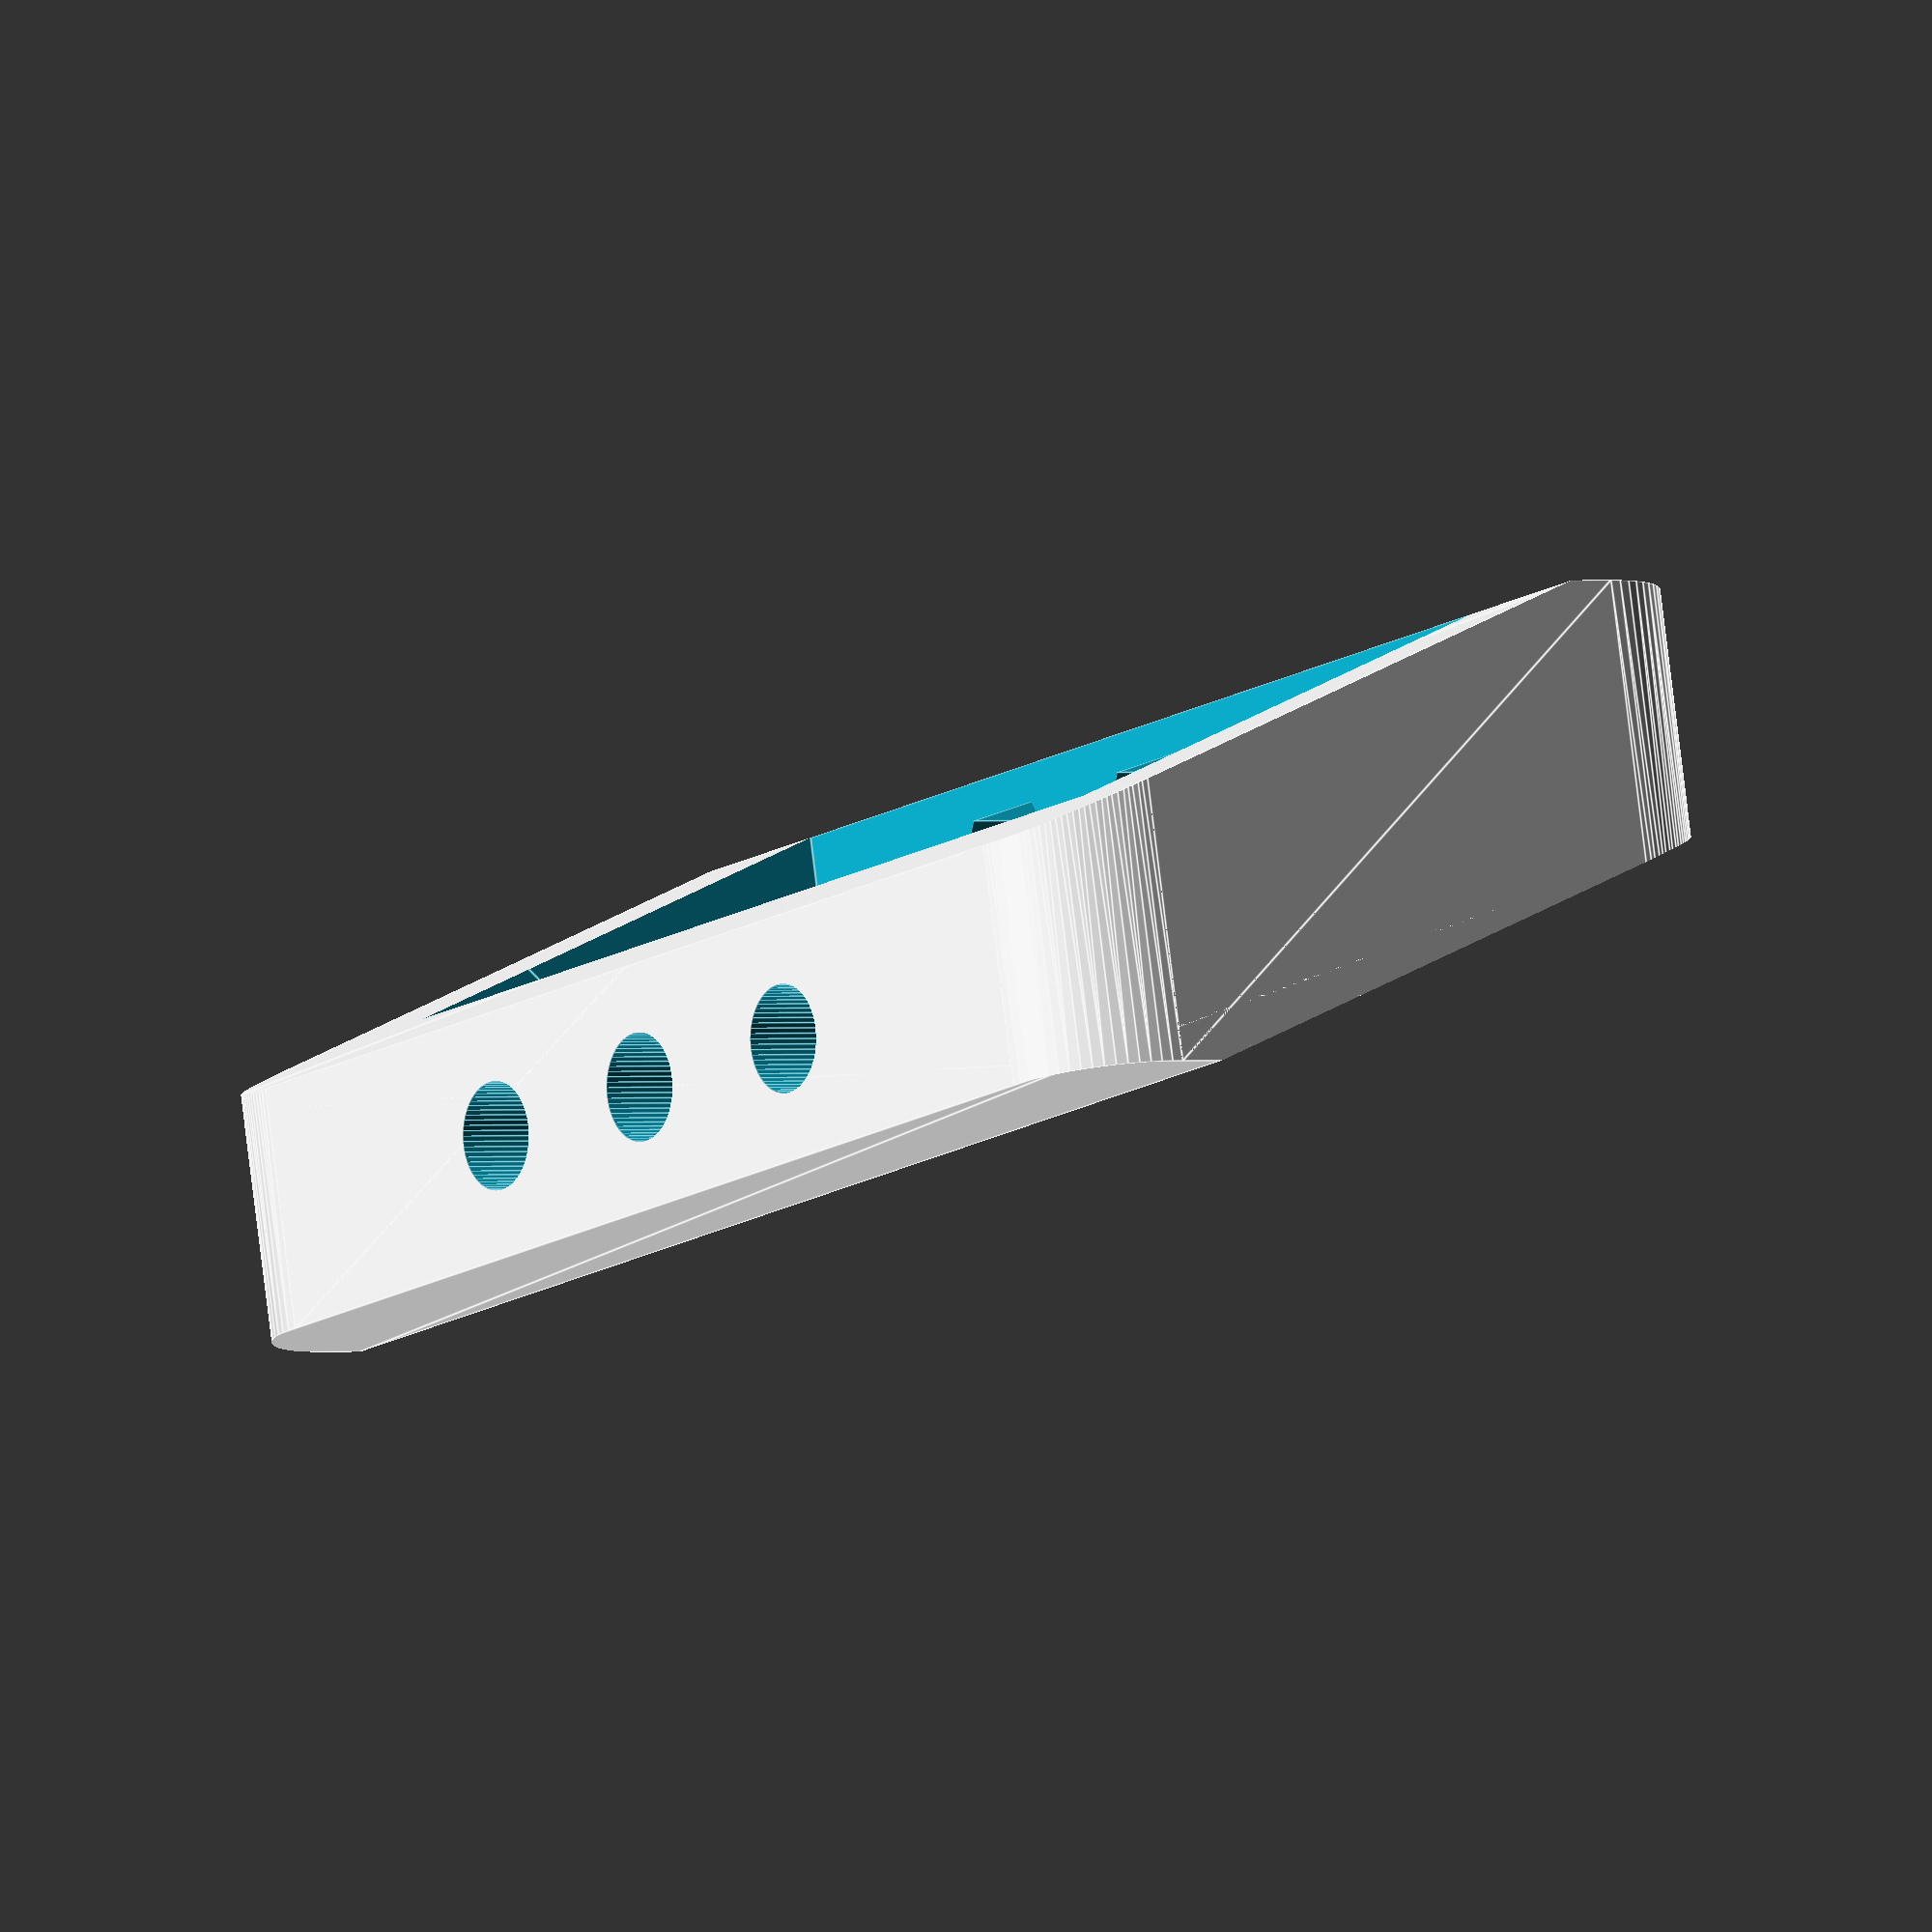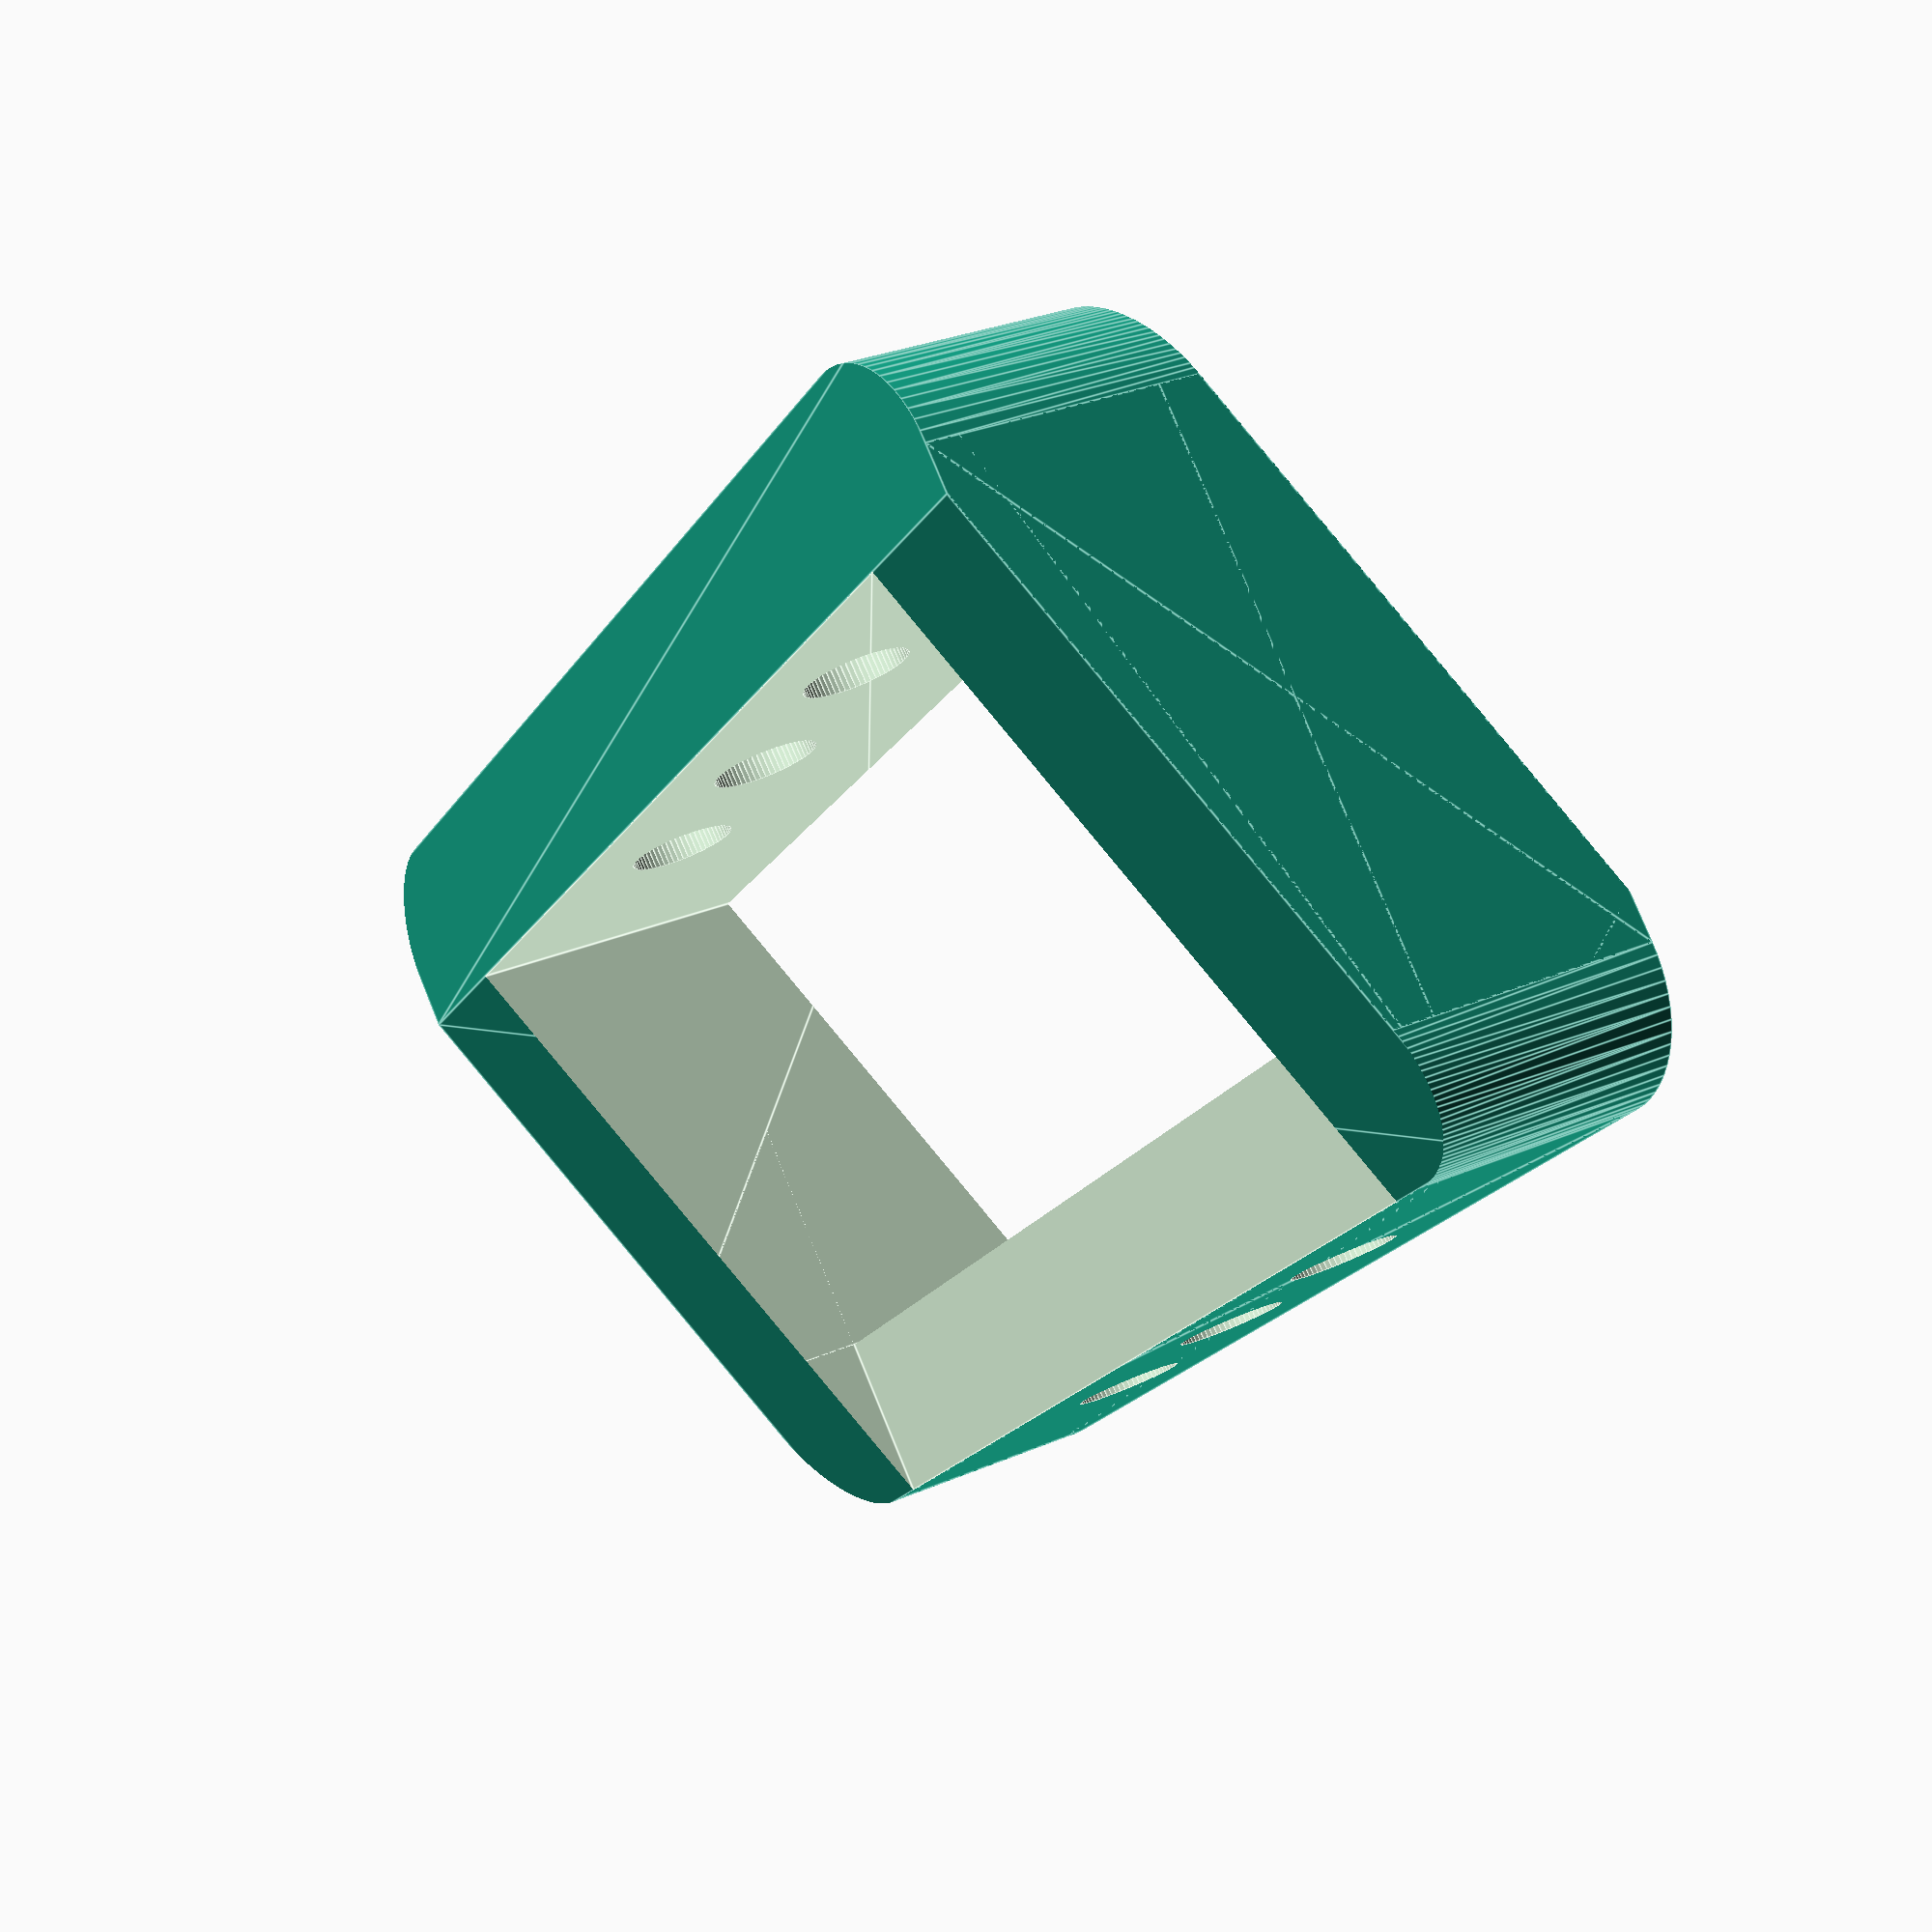
<openscad>
//Everything that has to do with mounting 
$fn = 64;
bissl = 1 / 100;
alot = 200 / 1;
part = "spacer_skew"; //[spacer_skew, spacer_straight, double_clamp_skew, double_clamp_nut_mount, double_clamp_bolt_mount, double_clamp_side_mount, single_clamp, focus_motor_clamp]

/* [global part parameters] */
part_depth = 10;
offset = 10;
wall = 3;

/* [holes parameters] :*/
nut_h = 4;
nut_d = 8;
hole_d = 4.5;
raster = 10;

/* [rails parameters] */
rods_distance = 60;
rod_d = 15;

/* [spacer parameters:] */
spacer_height = 35;
spacer_width = 60;
rounding_radius = 5;

/* [side mount parameters:] */
side_mount_thickness=5;
side_mount_width=32;
tuning_length=60;

module spacer(height = 35, width = 60, depth = 10, radius = 5, wall = 2,
              nut_h = 4, nut_d = 8, hole_d = 4.5, offset = 10, raster = 10) {
  thickness = wall + nut_h;
  r = max(bissl, radius - thickness);
  difference() {
    intersection() {
      hull() for (tr = [
                        [ 0, -offset / 2, height / 2 - thickness / 2 ],
                        [ 0, offset / 2, -height / 2 + thickness / 2 ],
                      ]) translate(tr)
          cube([ width, depth, thickness ], center = true);
      hull() for (tr = [
                        [ -width / 2 + radius, 0, -height / 2 + radius ],
                        [ width / 2 - radius, 0, -height / 2 + radius ],
                        [ -width / 2 + radius, 0, height / 2 - radius ],
                        [ width / 2 - radius, 0, height / 2 - radius ]
                      ]) translate(tr) rotate([ 90, 0, 0 ])
          cylinder(r = radius, h = offset + depth + bissl, center = true);
    }
    hull() for (tr = [
              [ -width / 2 + thickness + r, 0, -height / 2 + thickness + r ],
              [ width / 2 - thickness - r, 0, -height / 2 + thickness + r ],
              [ -width / 2 + thickness + r, 0, height / 2 - thickness - r ],
              [ width / 2 - thickness - r, 0, height / 2 - thickness - r ]
            ]) translate(tr) rotate([ 90, 0, 0 ])
        cylinder(r = r, h = offset + depth + bissl, center = true);

    // upper_holes
    startx = (width / 2 - thickness - r - nut_d / 2) % raster -
             (width / 2 - thickness - r - nut_d / 2);
    for (x = [startx:raster:width / 2 - thickness - r - nut_d / 2])
      translate([ x, -offset / 2, height / 2 - thickness - 2 * bissl ]) {
        cylinder(d = hole_d, h = thickness + 3 * bissl);
      }

    // lower holes
    for (x = [startx:raster:width / 2 - thickness - r - nut_d / 2])
      translate([ x, offset / 2, -height / 2 - bissl ]) {
        cylinder(d = hole_d, h = thickness + 3 * bissl);
        translate([ 0, 0, wall + bissl ])
            cylinder(d = nut_d, h = nut_h + 2 * bissl, $fn = 6);
      }

    // remove screwdriver collision
    translate(
        [ -(width - 2 * thickness) / 2, -depth / 2 - offset / 2, -height / 2 ])
        cube([ width - 2 * thickness, offset, height / 2 ]);
  }
}

module double_clamp(rod_d = 15, rods_distance = 60, depth = 10, wall = 3,
                    nut_h = 4, nut_d = 8, hole_d = 4.5, offset = 10,
                    raster = 10, extraflat = true, short = false, nut_side=true, bolt_side=true) {
  thickness = wall + nut_h;
  height = rod_d + 2 * wall;
  mirror([ 0, 0, 0 ]) translate([ rods_distance / 2, 0, 0 ])
      clamp(rod_d = rod_d, depth = depth, wall = wall, nut_h = nut_h,
            nut_d = nut_d, hole_d = hole_d, offset = offset, short = short);
  mirror([ 1, 0, 0 ]) translate([ rods_distance / 2, 0, 0 ])
      clamp(rod_d = rod_d, depth = depth, wall = wall, nut_h = nut_h,
            nut_d = nut_d, hole_d = hole_d, offset = offset, short = short);
  difference() {
    hull() {
      if(nut_side)translate([ 0, offset / 2, -height / 2 + thickness / 2 ]) cube([ rods_distance, depth, thickness ], center = true);
      if(bolt_side)translate([ 0, -offset / 2, height / 2 - thickness / 2 ]) cube([ rods_distance, depth, thickness ], center = true);
    }
    flat = extraflat ? (part_depth - nut_d) / 2
                     : 0; // extra flat space for ease of printing.
    translate([
      -(rods_distance + bissl) / 2, -(depth + offset + bissl) / 2 - flat,
      -(height - 2 * thickness) / 2
    ])
        cube([rods_distance + bissl, depth + offset + bissl, height - 2 * thickness]);
    // upper_holes
    startx = (rods_distance / 2 - rod_d / 2 - wall - nut_d / 2) % raster -
             (rods_distance / 2 - rod_d / 2 - wall - nut_d / 2);
    for (x = [startx:raster:rods_distance / 2 - rod_d / 2 - wall - nut_d / 2])
      translate([ x, -offset / 2, height / 2 - thickness - 2 * bissl ]) {
        cylinder(d = hole_d, h = thickness + 3 * bissl);
      }

    // lower holes
    for (x = [startx:raster:rods_distance / 2 - thickness - nut_d / 2])
      translate([ x, offset / 2, -height / 2 - bissl ]) {
        cylinder(d = hole_d, h = thickness + 3 * bissl);
        translate([ 0, 0, wall + bissl ])
            cylinder(d = nut_d, h = nut_h + 2 * bissl, $fn = 6);
      }

    // remove screwdriver collision
    translate([ -rods_distance / 2, -depth / 2 - offset / 2, -height / 2 ])
        cube([ rods_distance, offset, height / 2 ]);
    translate([ rods_distance / 2, 0, 0 ])
        clamp(rod_d = rod_d, depth = depth, wall = wall, nut_h = nut_h,
              nut_d = nut_d, hole_d = hole_d, offset = offset, negative = true);
    mirror([ 1, 0, 0 ]) translate([ rods_distance / 2, 0, 0 ])
        clamp(rod_d = rod_d, depth = depth, wall = wall, nut_h = nut_h,
              nut_d = nut_d, hole_d = hole_d, offset = offset, negative = true);
  }
}

module double_clamp_side_mount(rod_d = 15, rods_distance = 60, depth = 10, wall = 3,
                    nut_h = 4, nut_d = 8, hole_d = 4.5, raster = 10, thickness, width) {
  difference() {
    union() {
      mirror([ 0, 0, 0 ]) translate([ rods_distance / 2, 0, 0 ])
      clamp(rod_d = rod_d, depth = depth, wall = wall, nut_h = nut_h,
            nut_d = nut_d, hole_d = hole_d, offset = 0, short = true);
      mirror([ 1, 0, 0 ]) translate([ rods_distance / 2, 0, 0 ])
      clamp(rod_d = rod_d, depth = depth, wall = wall, nut_h = nut_h,
            nut_d = nut_d, hole_d = hole_d, offset = 0, short = true);
    cube([rods_distance,depth,rod_d+2*wall],center=true);
    }
    mirror([ 0, 0, 0 ]) translate([ rods_distance / 2, 0, 0 ])
      clamp(rod_d = rod_d, depth = depth, wall = wall, nut_h = nut_h,
            nut_d = nut_d, hole_d = hole_d, offset = 0, short = true, negative = true);
    mirror([ 1, 0, 0 ]) translate([ rods_distance / 2, 0, 0 ])
      clamp(rod_d = rod_d, depth = depth, wall = wall, nut_h = nut_h,
            nut_d = nut_d, hole_d = hole_d, offset = 0, short = true, negative = true);
    translate([0,wall+nut_h,0])cube([width,depth+bissl,rod_d+2*wall+bissl],center=true);
    startx = (rods_distance / 2 - rod_d / 2 - wall - nut_d / 2) % raster -
             (rods_distance / 2 - rod_d / 2 - wall - nut_d / 2);
    for (x = [startx:raster:rods_distance / 2 - rod_d / 2 - wall - nut_d / 2])
      rotate([-90,0,0])translate([ x, 0, -depth/2 - bissl ]) {
        cylinder(d = hole_d, h = depth);
        translate([ 0, 0, 0 ])
            cylinder(d = nut_d, h = nut_h, $fn = 6);
      }
  }
}

module focus_motor_clamp(rod_d = 15, tuning_length = 60, depth = 10, wall = 3,
                    nut_h = 4, nut_d = 8, hole_d = 4.5, raster = 10, thickness) {
  difference() {
    union() {
      clamp(rod_d = rod_d, depth = depth, wall = wall, nut_h = nut_h,
            nut_d = nut_d, hole_d = hole_d, offset = 0, short = true);
      translate([-tuning_length-rod_d/2-2*wall-hole_d,-depth/2,-rod_d/2-wall])cube([tuning_length+rod_d+2*wall+hole_d/2,depth,thickness]);
    }
    clamp(rod_d = rod_d, depth = depth, wall = wall, nut_h = nut_h,
            nut_d = nut_d, hole_d = hole_d, offset = 0, short = true, negative = true);
    hull() for (tr = [[-rod_d/2-wall-hole_d/2-tuning_length,0,-rod_d/2-wall-bissl],[-rod_d/2-wall-hole_d/2,0,-rod_d/2-wall-bissl]]) translate(tr)cylinder(d=hole_d,h=thickness+2*bissl); 
  }
}

module clamp(rod_d = 15, depth = 10, wall = 3, nut_h = 4, nut_d = 8,
             hole_d = 4.5, offset = 10, negative = false, short = false) {
  thickness = wall + nut_h;
  height = rod_d + 2 * wall;
  angle = atan(offset / (height - thickness));
  d = thickness * sin(angle) + depth * cos(angle);
  h = (rod_d + 2 * wall) / cos(angle) - d * tan(angle);
  length = short ? height / 2 : height / 2 + d / 2;
  difference() {
    if (!negative)
      intersection() {
        hull() for (tr = [ // skewed shape
                          [ 0, -offset / 2, height / 2 - thickness / 2 ],
                          [ 0, offset / 2, -height / 2 + thickness / 2 ],
                        ]) translate(tr)
            cube([ rods_distance, depth, thickness ], center = true);
        union() {
          rotate([ 90, 0, 0 ])
              cylinder(d = rod_d + 2 * wall, h = depth + offset, center = true); // outer cylinder shape
          rotate([ angle, 0, 0 ]) {    // tightening protrusion
            translate([ length, 0, 0 ]) cylinder(d = d, h = h, center = true);
            translate([ 0, -d / 2, -h / 2 ]) cube([ length, d, h ]);
          }
        }
      }
    union() {
      rotate([ 90, 0, 0 ]) cylinder(d = rod_d, h = depth + offset + bissl,
                                    center = true); // place for rod
      rotate([ angle, 0, 0 ])
          translate([ 0, -d / 2 - bissl, -(h - 2 * thickness) / 2 ]) cube([
            d + height / 2, d + 2 * bissl, h - 2 * thickness
          ]); // tightening gap
      rotate([ angle, 0, 0 ]) translate([ length, 0, 0 ])
          cylinder(d = hole_d, h = h + bissl, center = true); // tightening hole
      rotate([ angle, 0, 0 ])
          translate([ length, 0, (h - 2 * thickness) / 2 + wall ])
              cylinder(d = nut_d, h = h + bissl, $fn = 6); // nut insert
    }
  }
}

if (part == "spacer_skew")
  rotate([ -90 - atan(offset / (spacer_height - wall)), 0, 0 ])
      spacer(height = spacer_height, width = spacer_width, depth = part_depth,
             radius = rounding_radius, wall = wall, nut_h = nut_h,
             nut_d = nut_d, hole_d = hole_d, offset = offset, raster = raster);
if (part == "spacer_straight")
  rotate([ 90, 0, 0 ])
      spacer(height = spacer_height, width = spacer_width, depth = part_depth,
             radius = rounding_radius, wall = wall, nut_h = nut_h,
             nut_d = nut_d, hole_d = hole_d, offset = 0, raster = raster);
if (part == "double_clamp_skew")
  rotate([ -90 - atan(offset / (rod_d + 2 * wall - wall - nut_h)), 0, 0 ])
      double_clamp(rod_d = rod_d, rods_distance = rods_distance,
                   depth = part_depth, wall = wall, nut_h = nut_h,
                   nut_d = nut_d, hole_d = hole_d, offset = offset,
                   raster = raster);
if (part == "double_clamp_straight")
  rotate([ 90, 0, 0 ])
      double_clamp(rod_d = rod_d, rods_distance = rods_distance,
                   depth = part_depth, wall = wall, nut_h = nut_h,
                   nut_d = nut_d, hole_d = hole_d, offset = 0, raster = raster,
                   extraflat = false, short = true);
if (part == "single_clamp")
  rotate([ 90, 0, 0 ])
      clamp(rod_d = rod_d, depth = part_depth, wall = wall, nut_h = nut_h,
            nut_d = nut_d, hole_d = hole_d, offset = 0, short = true);
if (part == "double_clamp_nut_mount") rotate([90, 0, 0]) 
    double_clamp(rod_d = rod_d, rods_distance = rods_distance,
                 depth = part_depth, wall = wall, nut_h = nut_h,
                 nut_d = nut_d, hole_d = hole_d, offset = 0, raster = raster,
                 extraflat = false, short = true, bolt_side=false);
if (part == "double_clamp_bolt_mount") rotate([90, 0, 0]) 
    double_clamp(rod_d = rod_d, rods_distance = rods_distance,
                 depth = part_depth, wall = wall, nut_h = nut_h,
                 nut_d = nut_d, hole_d = hole_d, offset = 0, raster = raster,
                 extraflat = false, short = true, nut_side=false);
if (part == "double_clamp_side_mount") rotate([-90, 0, 0]) 
    double_clamp_side_mount(rod_d = rod_d, rods_distance = rods_distance,
                            depth = wall+nut_h+side_mount_thickness,
                            wall = wall, nut_h = nut_h, nut_d = nut_d, 
                            hole_d = hole_d, raster = raster,
                            thickness = side_mount_thickness, width = side_mount_width);
if (part == "focus_motor_clamp") rotate([-90, 0, 0]) 
    focus_motor_clamp(rod_d = rod_d, tuning_length=tuning_length,
                            depth = wall+nut_h+side_mount_thickness,
                            wall = wall, nut_h = nut_h, nut_d = nut_d, 
                            hole_d = hole_d, raster = raster,
                            thickness = side_mount_thickness);

</openscad>
<views>
elev=88.2 azim=129.0 roll=200.8 proj=o view=edges
elev=134.0 azim=122.5 roll=136.6 proj=p view=edges
</views>
